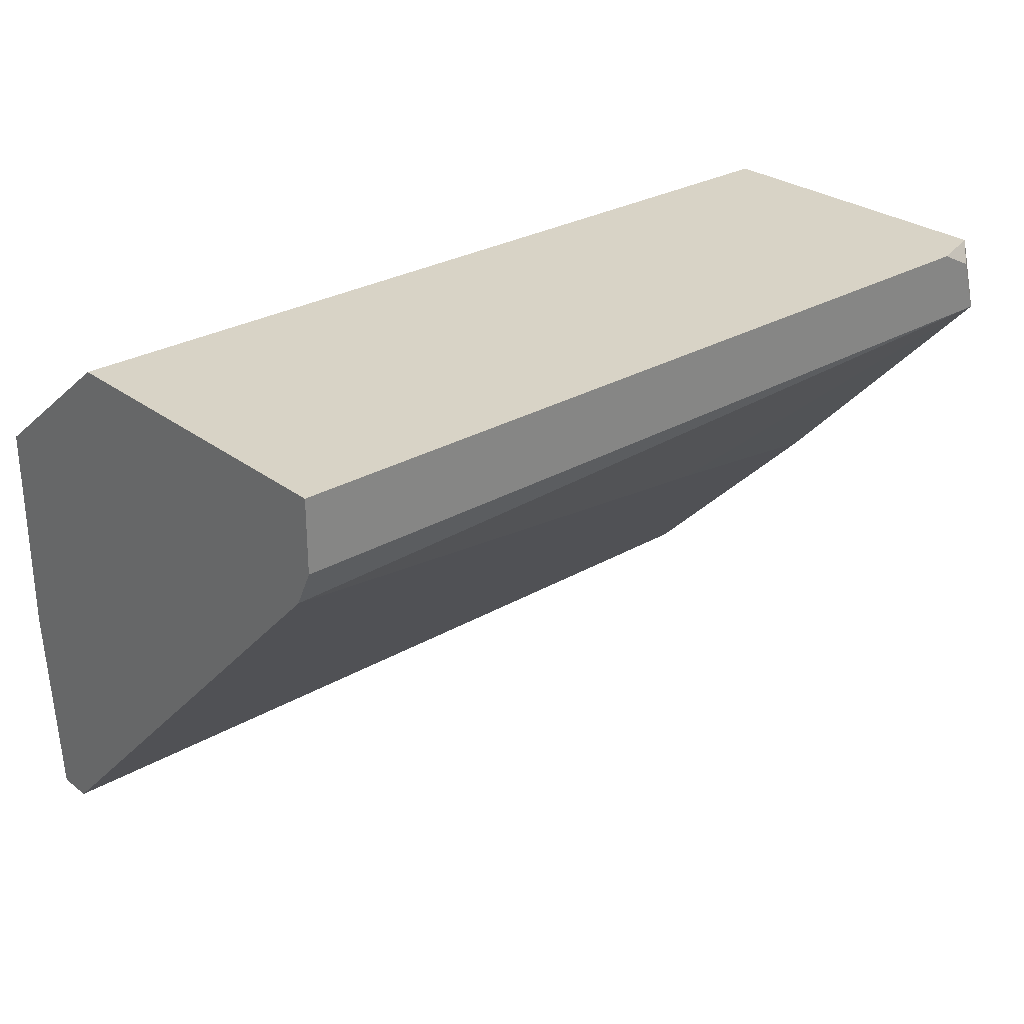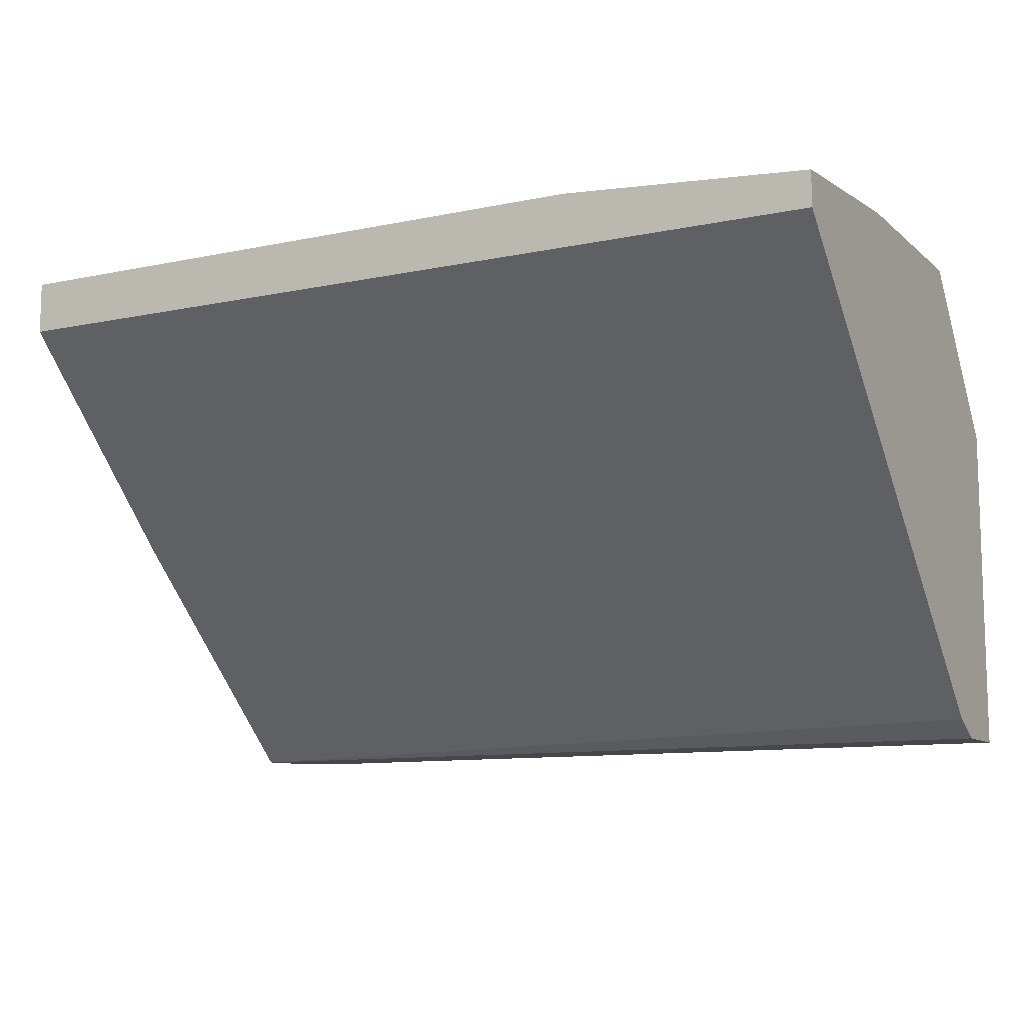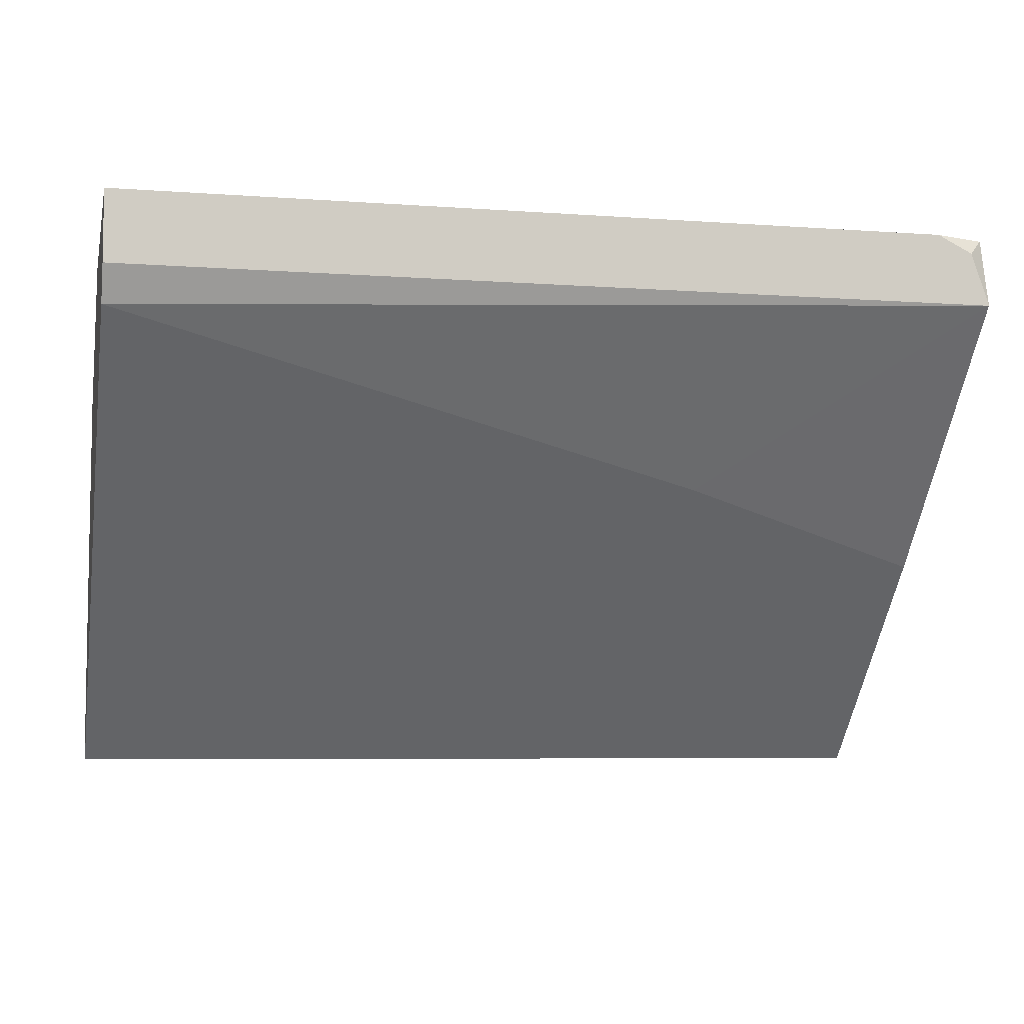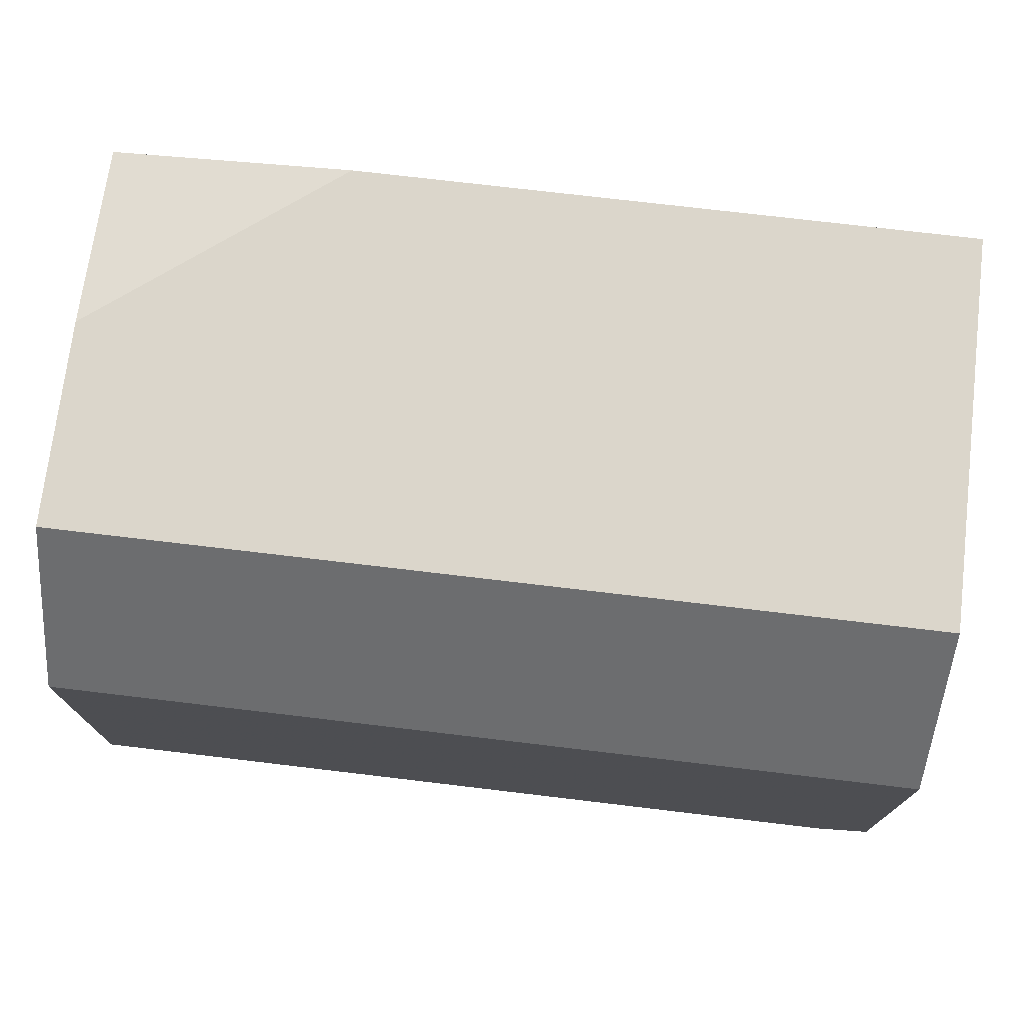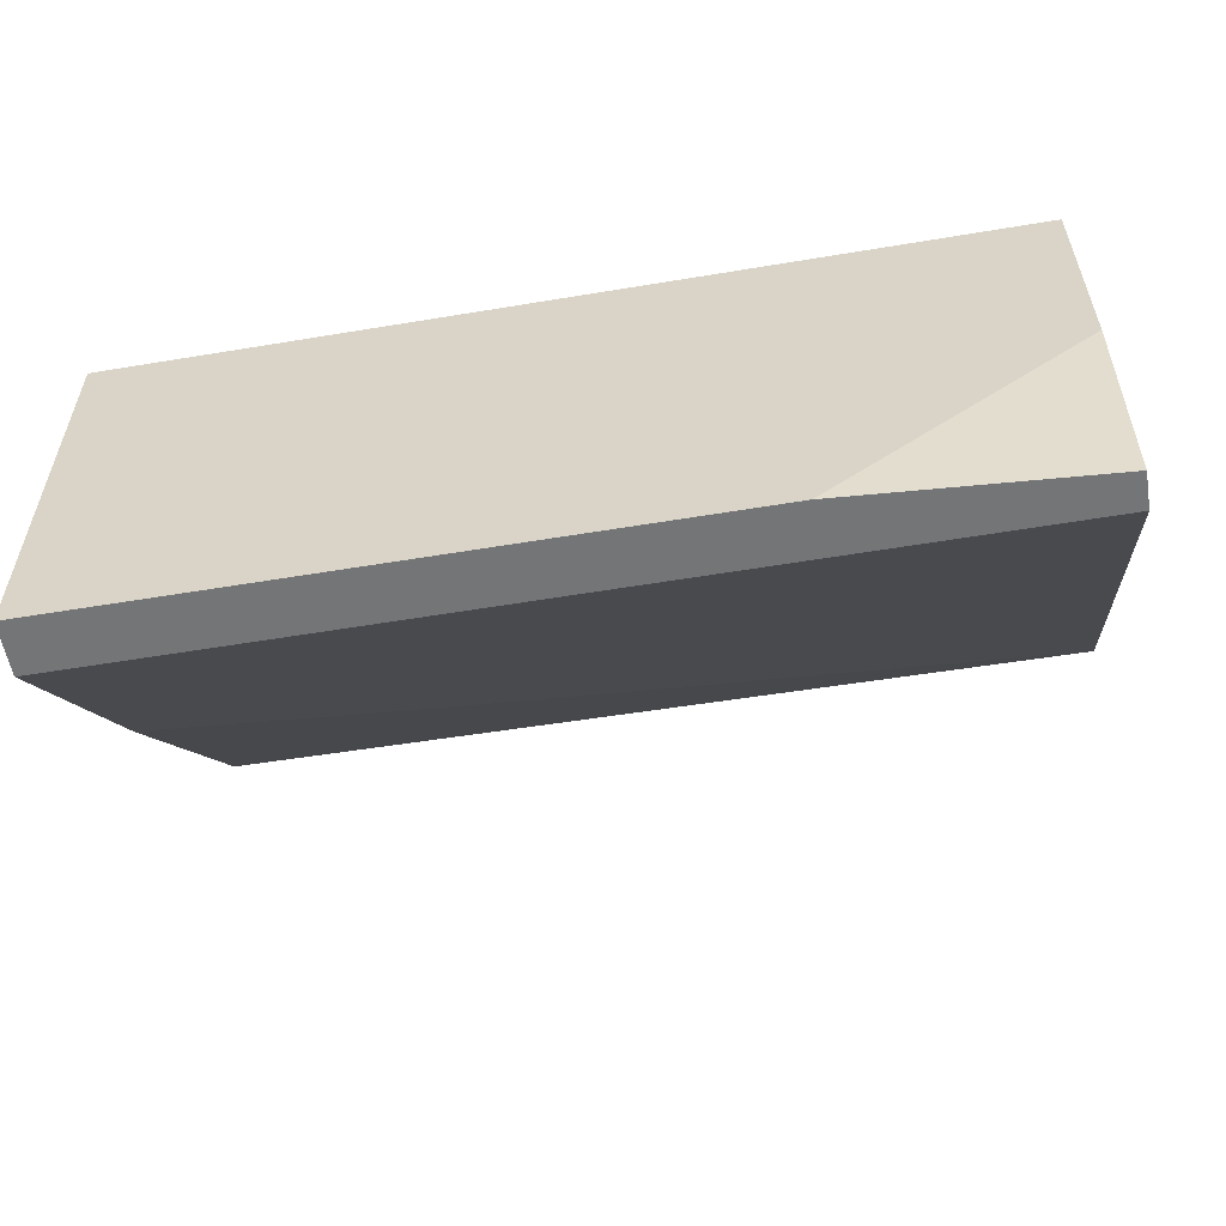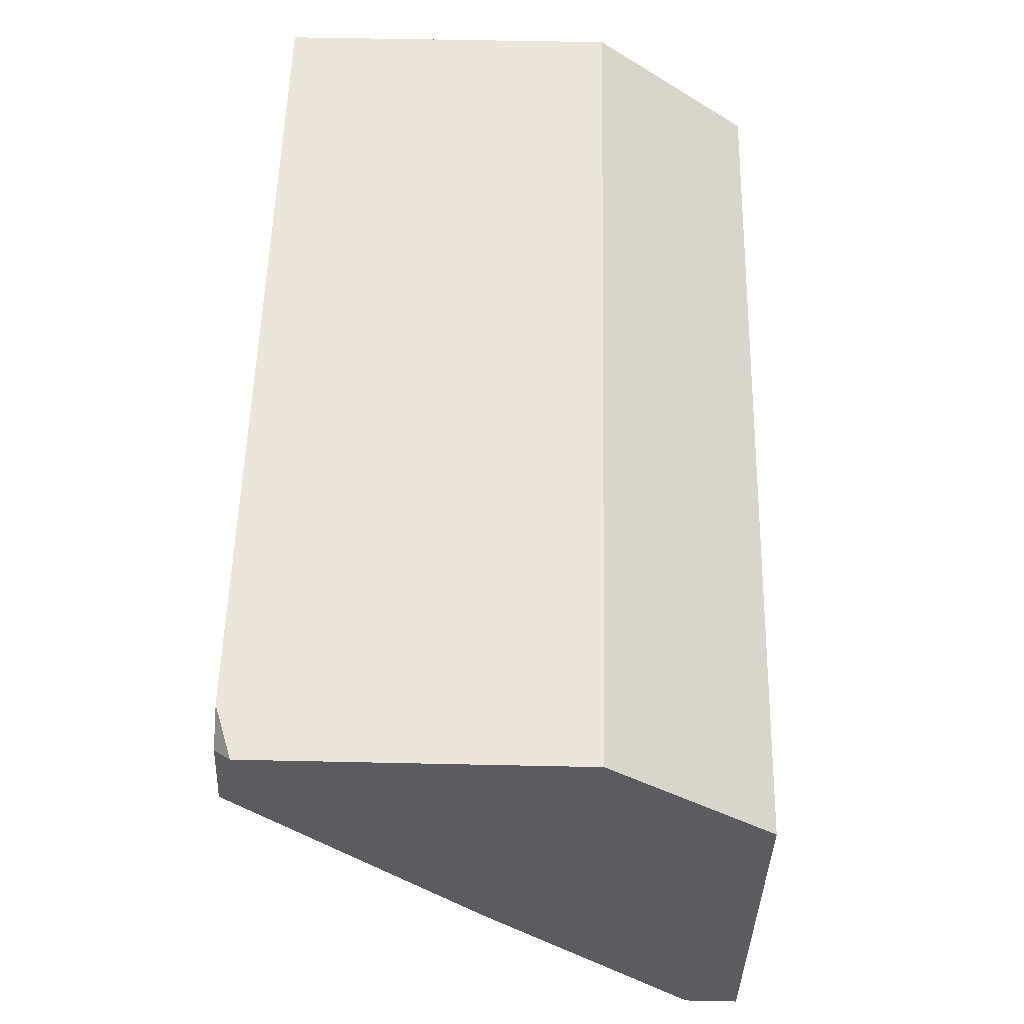
<metadata>
{"format":"obj","ext":"obj","renderer":"f3d","projection":"perspective","resolution":1024,"background":"white","views":[{"elev":27.9,"azim":-41.4,"up":"+Z"},{"elev":-10.5,"azim":-152.2,"up":"+Y"},{"elev":-6.4,"azim":-12.4,"up":"+Z"},{"elev":73.5,"azim":6.8,"up":"+Y"},{"elev":-56.5,"azim":-170.1,"up":"+Z"},{"elev":55.6,"azim":91.3,"up":"+Z"}]}
</metadata>
<code>
v 0.02803 0.0385 0.000343
v 0.01257 0.0501 -0.0177
v -0.03252 0.07328 -0.03831
v -0.03252 0.06297 0.000343
v -0.03252 0.0707 -0.03831
v -0.03252 0.0385 -0.004814
v -0.03252 0.0385 0.000343
v -0.03252 0.07457 -0.02413
v -0.03252 0.07457 -0.008676
v -0.03252 0.03979 -0.00739
v 0.0306 0.0385 -0.000947
v 0.03189 0.05525 -0.02284
v 0.03189 0.06297 0.000343
v 0.03189 0.0707 -0.03831
v 0.03189 0.0385 -0.004814
v 0.03189 0.07457 -0.03831
v 0.03189 0.07457 -0.008676
v 0.03189 0.03979 0.000343
v -0.01448 0.07457 -0.03831
f 12 15 2
f 5 10 9
f 9 10 4
f 17 9 4
f 17 4 13
f 14 17 13
f 14 5 19
f 9 17 19
f 4 10 7
f 13 4 7
f 14 13 15
f 11 7 15
f 17 14 16
f 14 19 16
f 19 17 16
f 13 7 18
f 11 15 18
f 15 13 18
f 5 9 3
f 19 5 3
f 14 15 12
f 7 10 6
f 10 15 6
f 15 7 6
f 9 19 8
f 3 9 8
f 19 3 8
f 7 11 1
f 11 18 1
f 18 7 1
f 10 5 2
f 5 14 2
f 15 10 2
f 14 12 2

</code>
